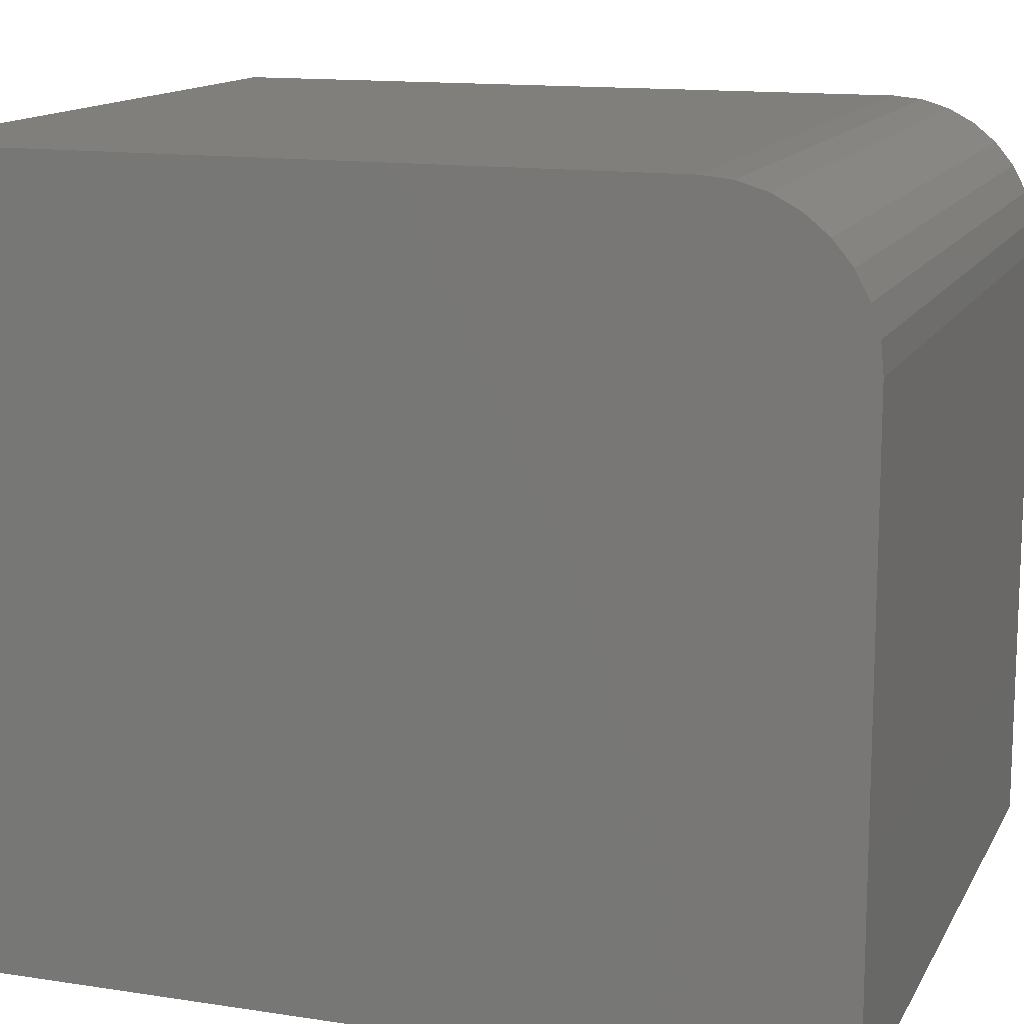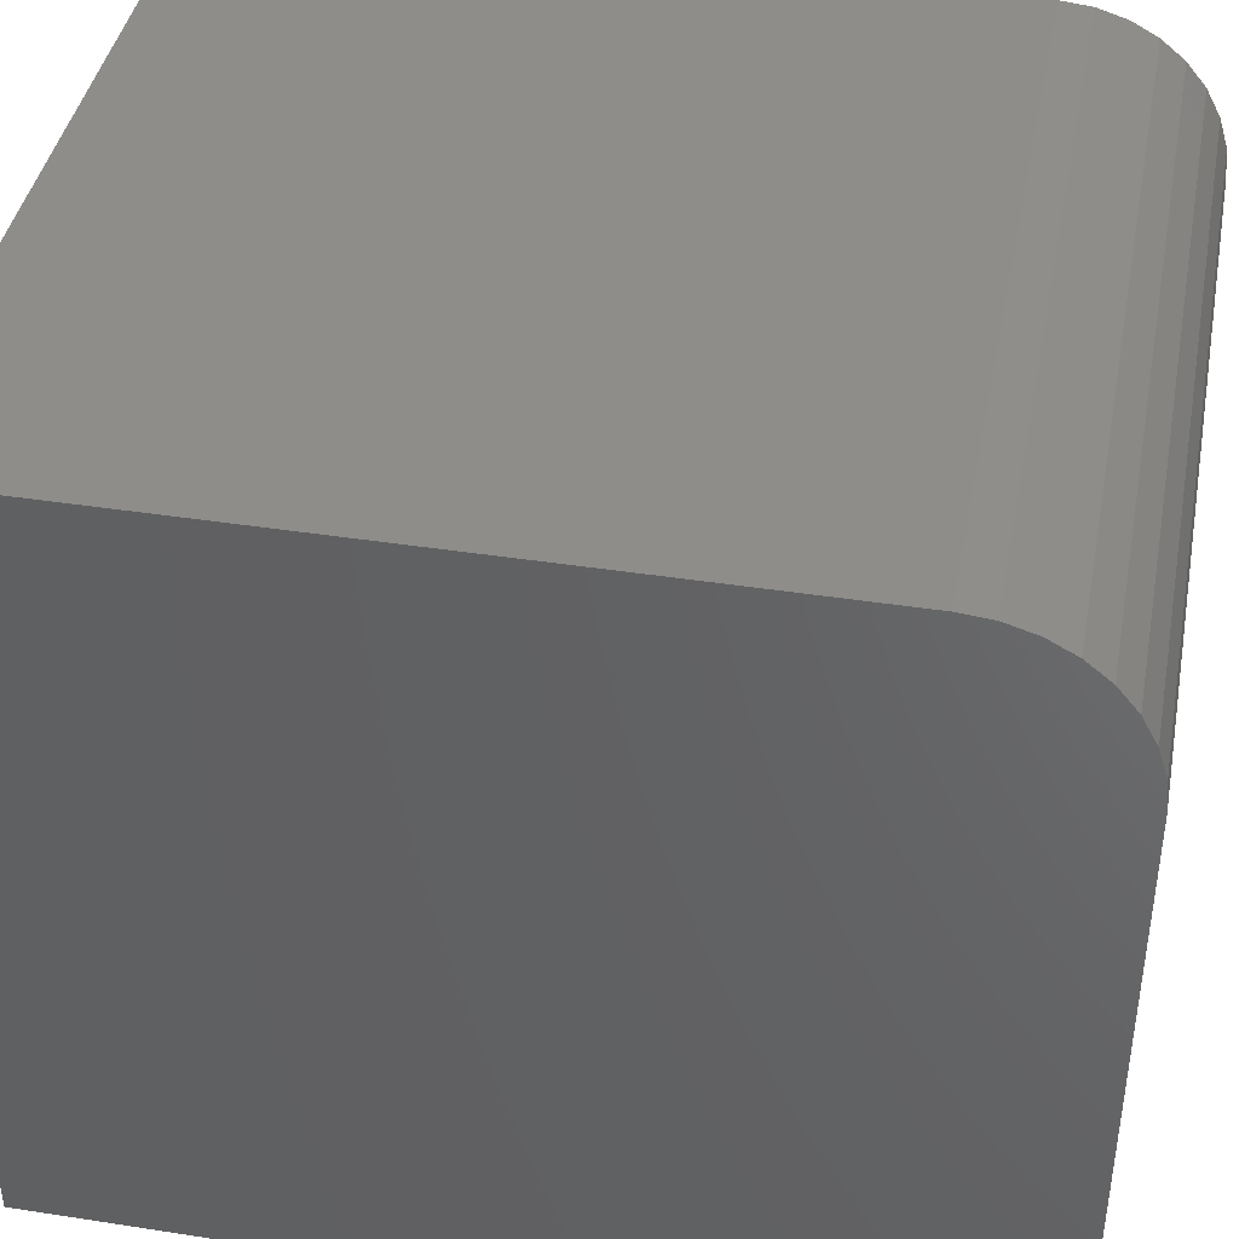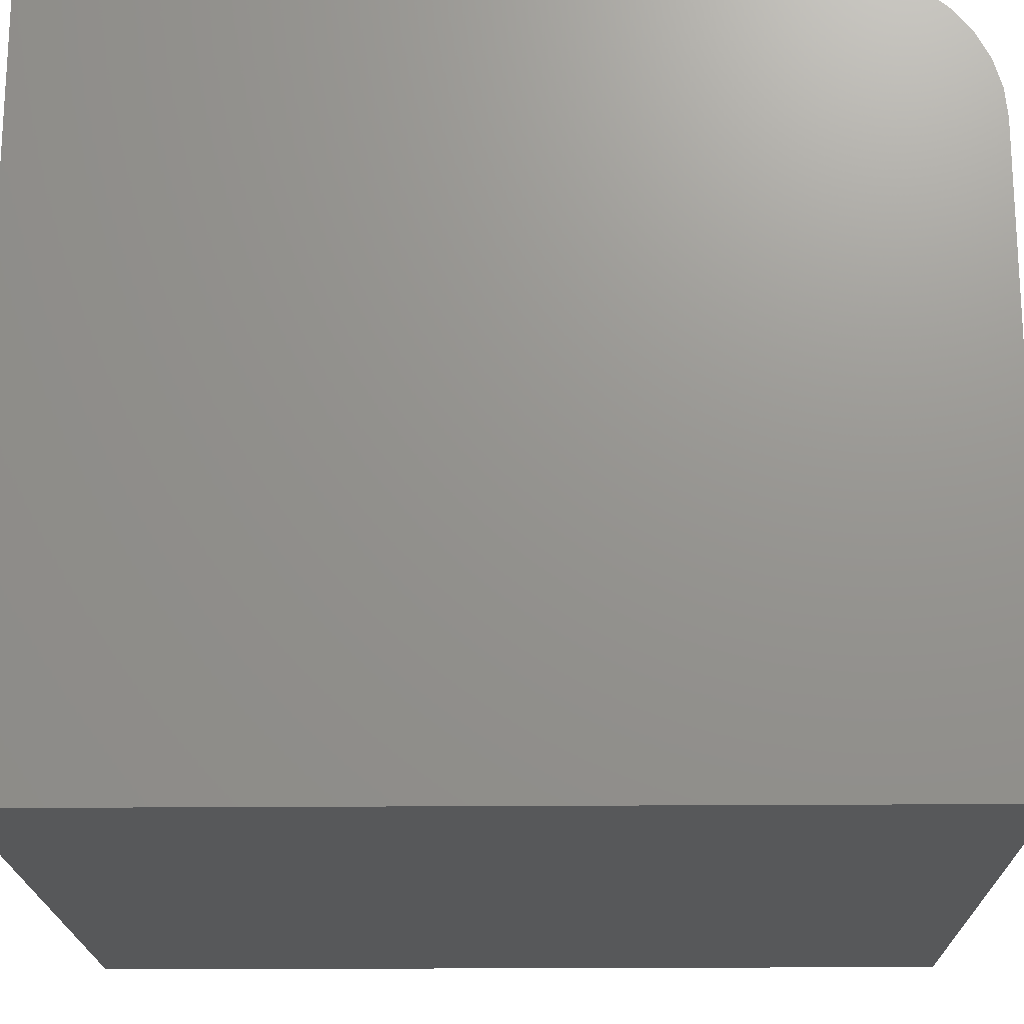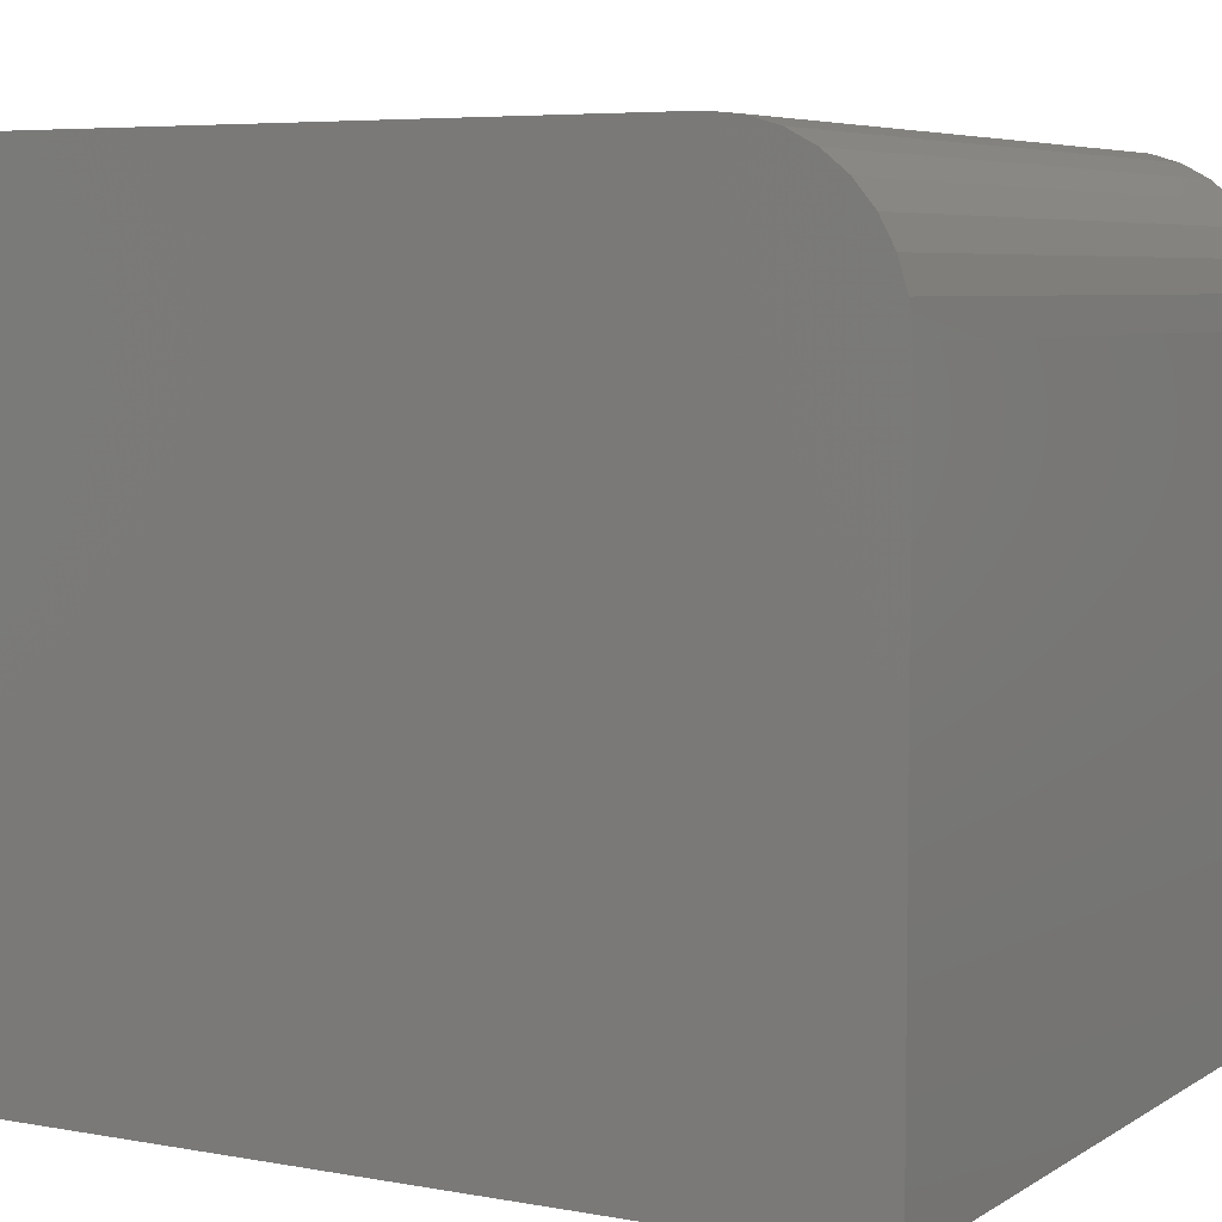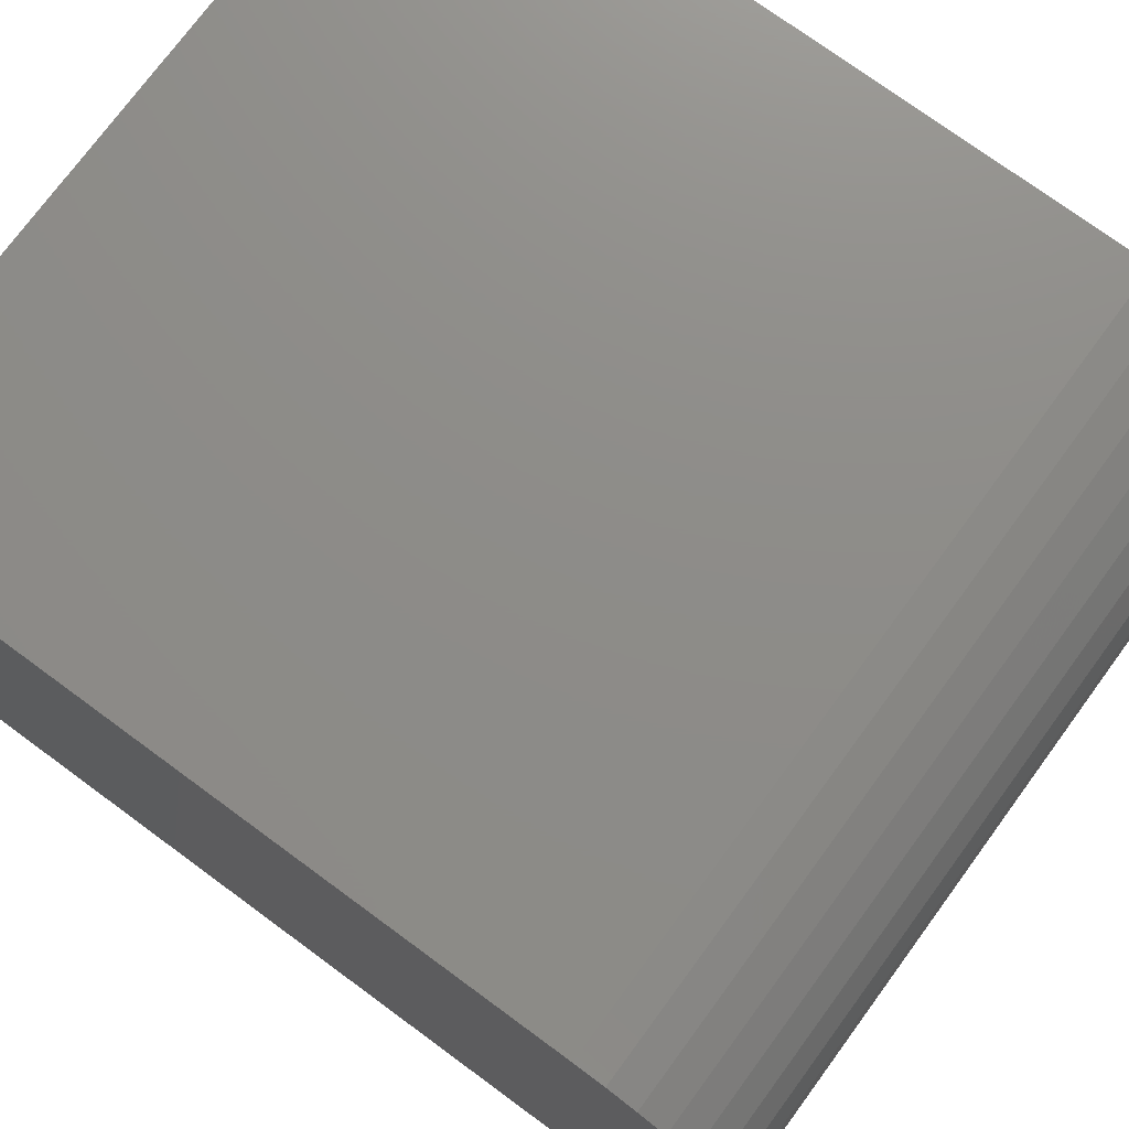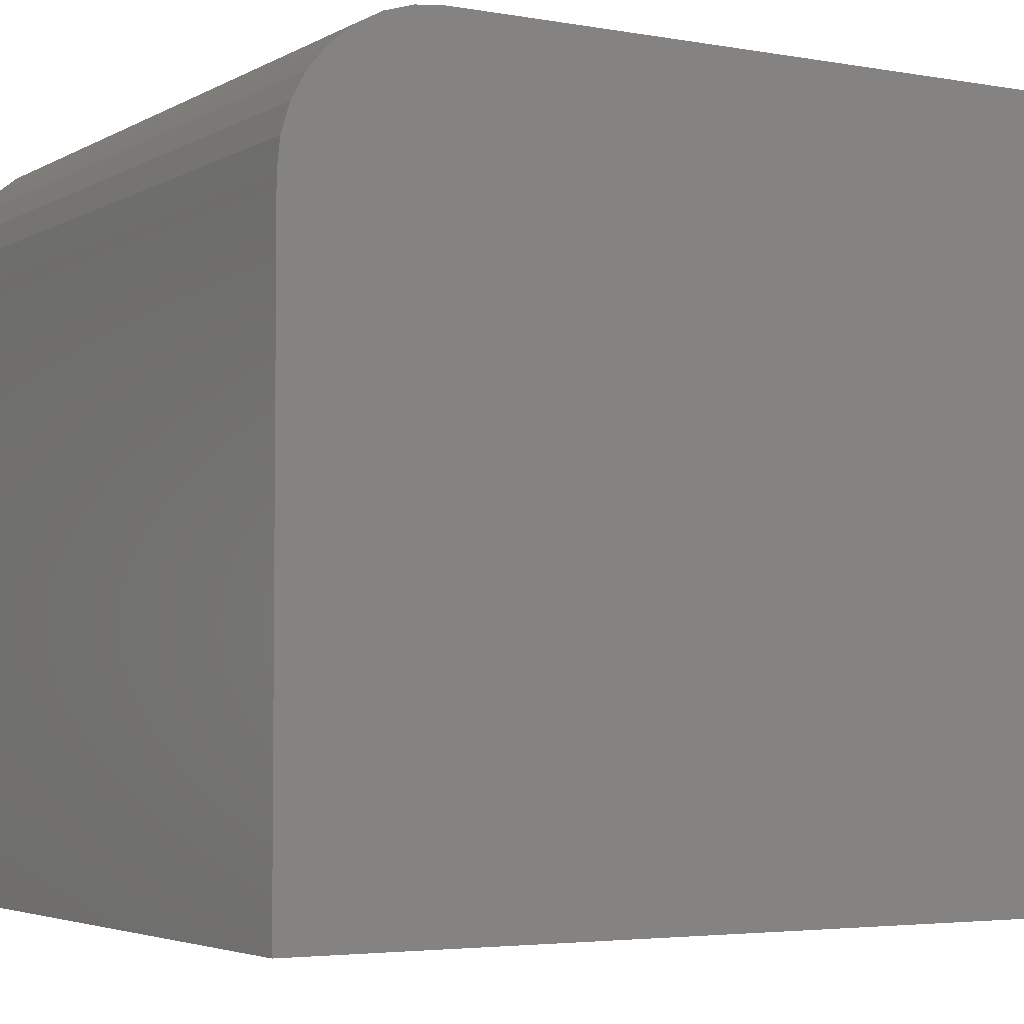
<metadata>
{"format":"stl","ext":"stl","renderer":"f3d","projection":"perspective","resolution":1024,"background":"white","views":[{"elev":13.5,"azim":109.2,"up":"+Y"},{"elev":41.2,"azim":100.7,"up":"+Y"},{"elev":-19.1,"azim":91.0,"up":"+Y"},{"elev":5.7,"azim":119.5,"up":"+Y"},{"elev":74.8,"azim":126.3,"up":"+Y"},{"elev":-3.9,"azim":-120.6,"up":"+Y"}]}
</metadata>
<code>
# stl→obj: 24 verts, 44 faces
v -0.3672 -0.2578 0
v -0.3672 0.2734 0
v 0.2969 -0.2578 0
v 0.2969 0.2734 0
v -0.3672 0.4062 0.1328
v -0.3672 0.4037 0.1069
v -0.3672 0.3961 0.08199
v -0.3672 0.3839 0.05903
v -0.3672 0.3674 0.0389
v -0.3672 0.3472 0.02238
v -0.3672 0.3243 0.01011
v -0.3672 0.2993 0.002552
v -0.3672 -0.2578 0.7656
v -0.3672 0.4062 0.7656
v 0.2969 0.4062 0.1328
v 0.2969 0.4062 0.7656
v 0.2969 0.2993 0.002552
v 0.2969 -0.2578 0.7656
v 0.2969 0.3243 0.01011
v 0.2969 0.3472 0.02238
v 0.2969 0.3674 0.0389
v 0.2969 0.3839 0.05903
v 0.2969 0.3961 0.08199
v 0.2969 0.4037 0.1069
f 1 2 3
f 3 2 4
f 5 6 7
f 5 7 8
f 5 8 9
f 5 9 10
f 5 10 11
f 5 11 12
f 5 12 2
f 5 2 1
f 5 1 13
f 5 13 14
f 15 5 16
f 16 5 14
f 4 17 3
f 15 16 18
f 15 18 3
f 15 3 17
f 15 17 19
f 15 19 20
f 15 20 21
f 15 21 22
f 15 22 23
f 15 23 24
f 4 2 17
f 17 2 12
f 17 12 19
f 19 12 11
f 19 11 20
f 20 11 10
f 20 10 21
f 21 10 9
f 21 9 22
f 22 9 8
f 22 8 23
f 23 8 7
f 23 7 24
f 24 7 6
f 24 6 15
f 15 6 5
f 13 18 14
f 14 18 16
f 1 3 13
f 13 3 18

</code>
